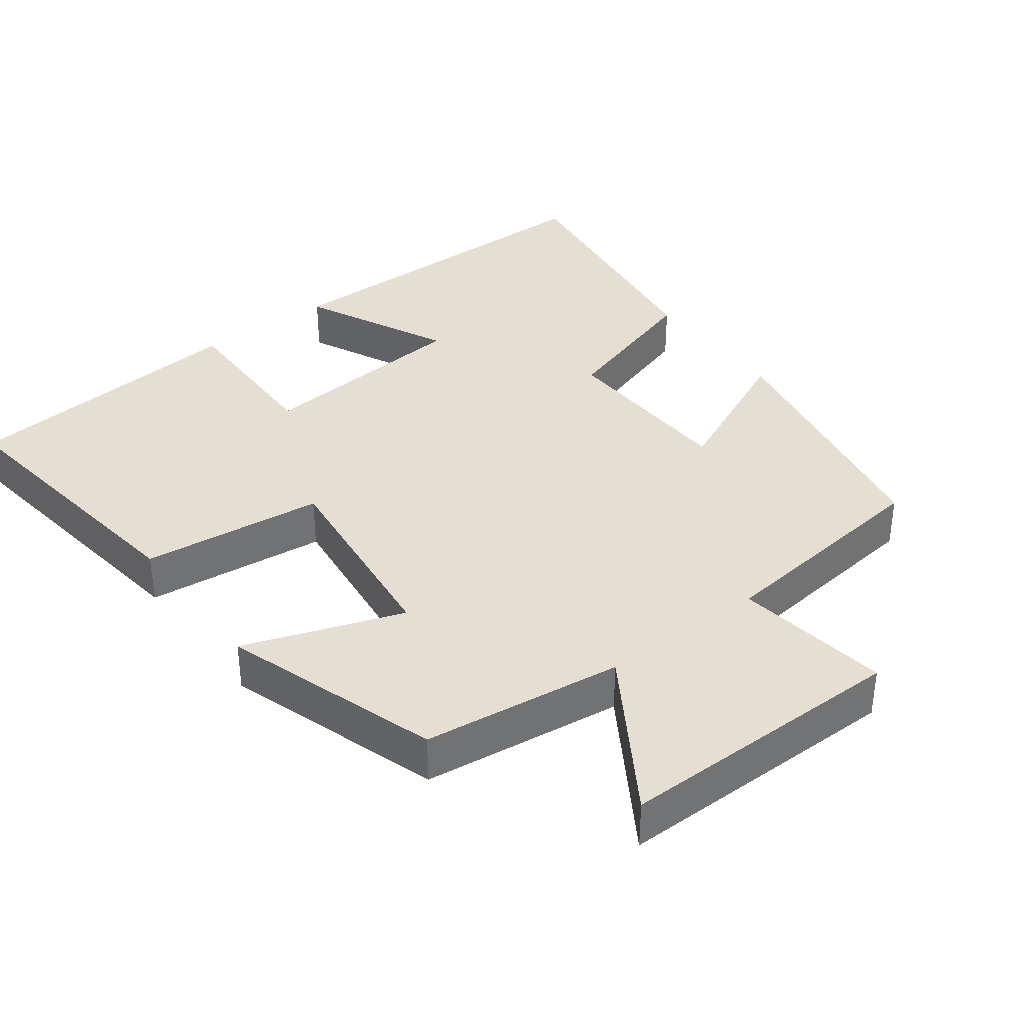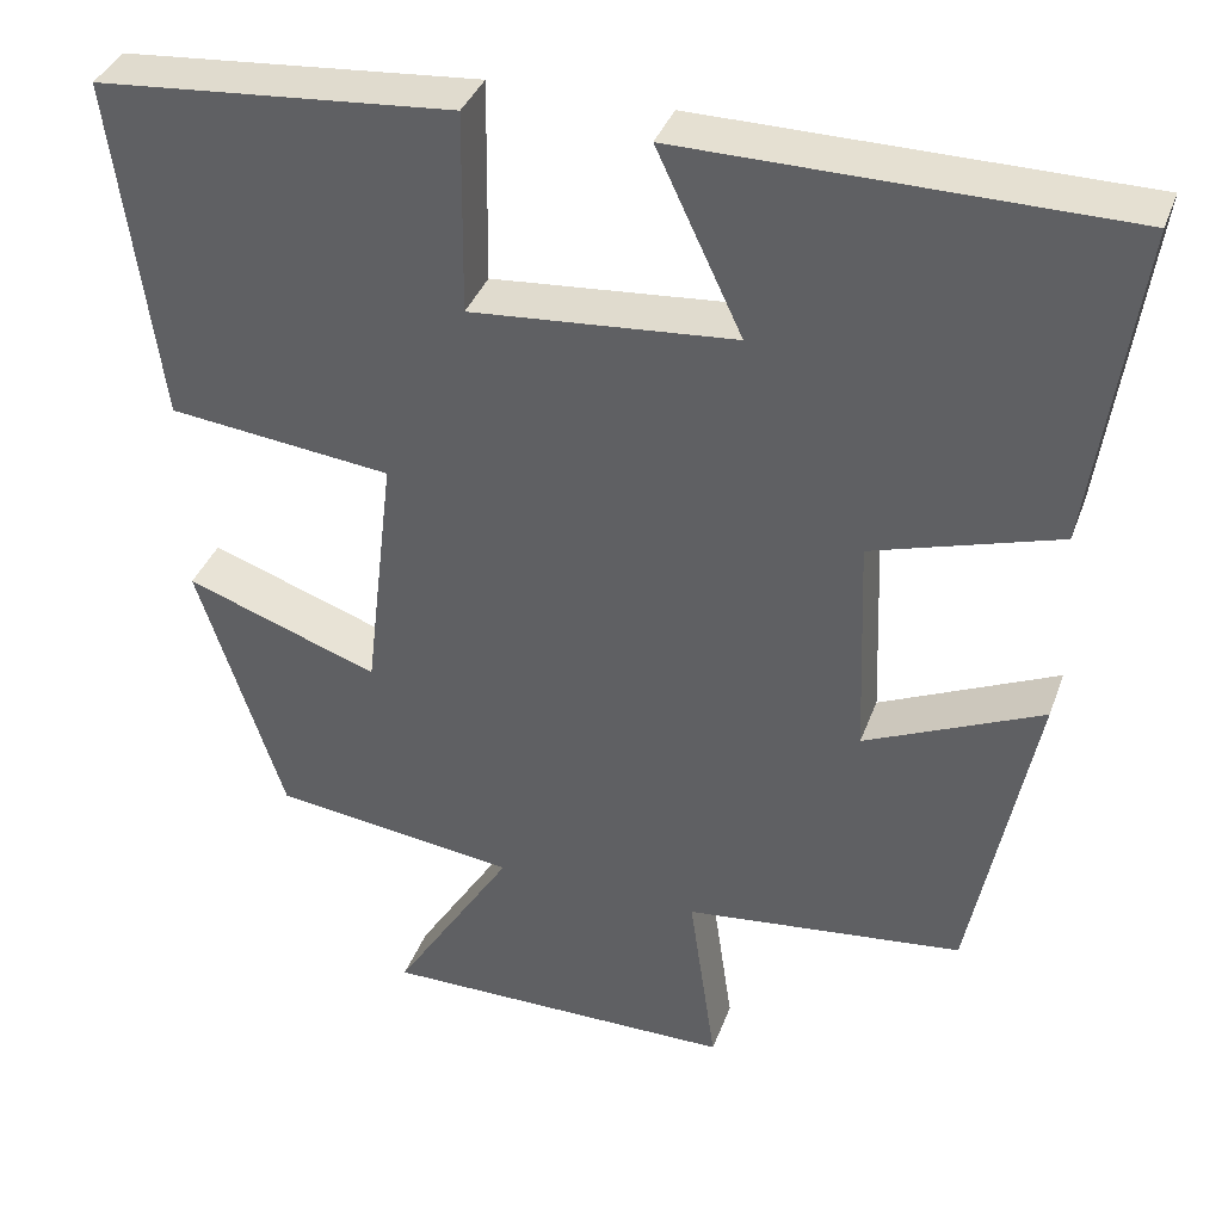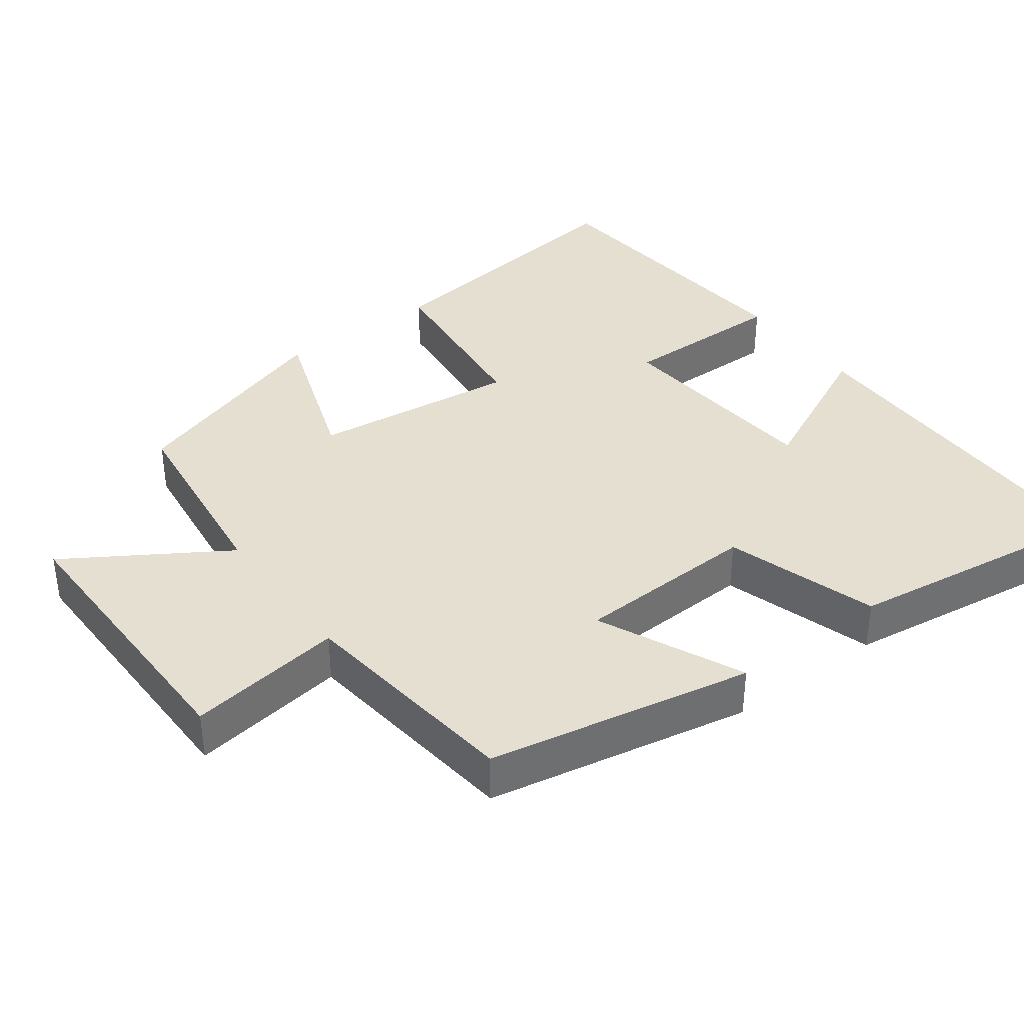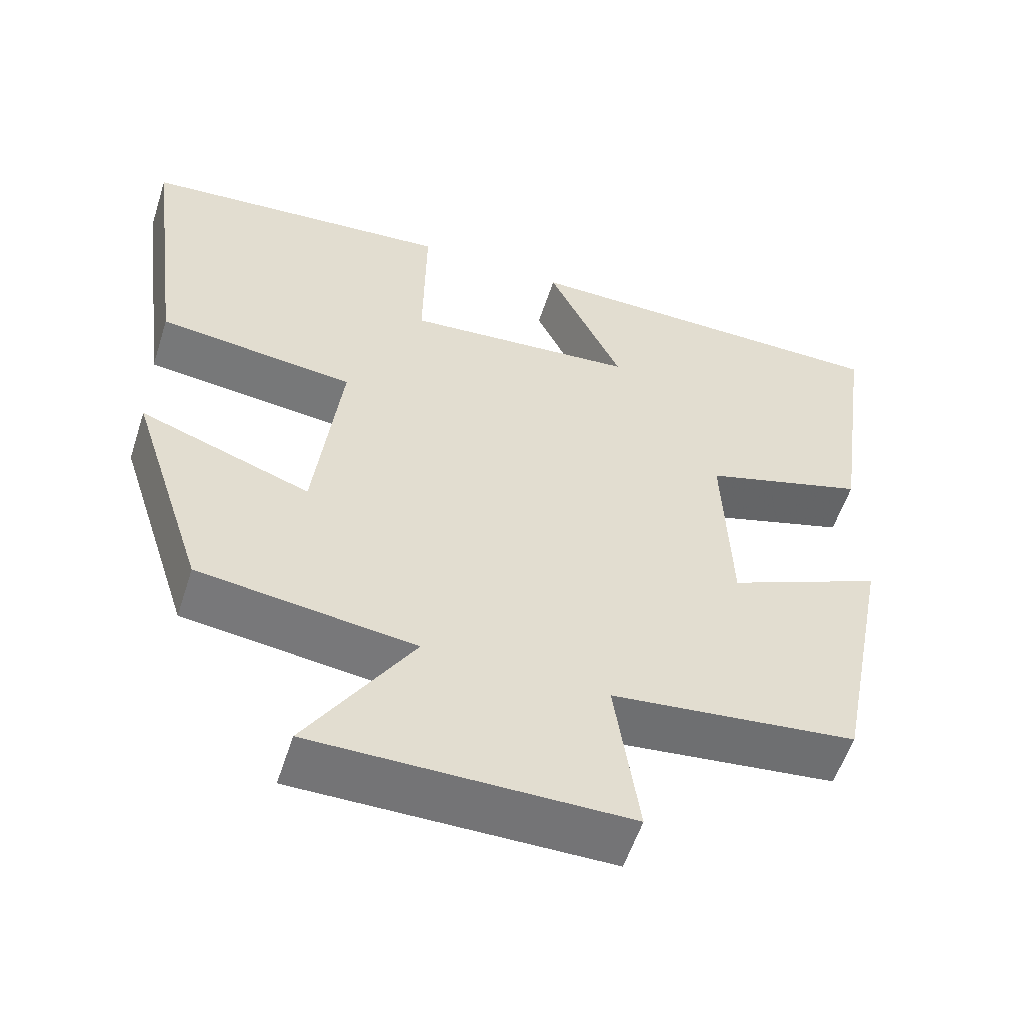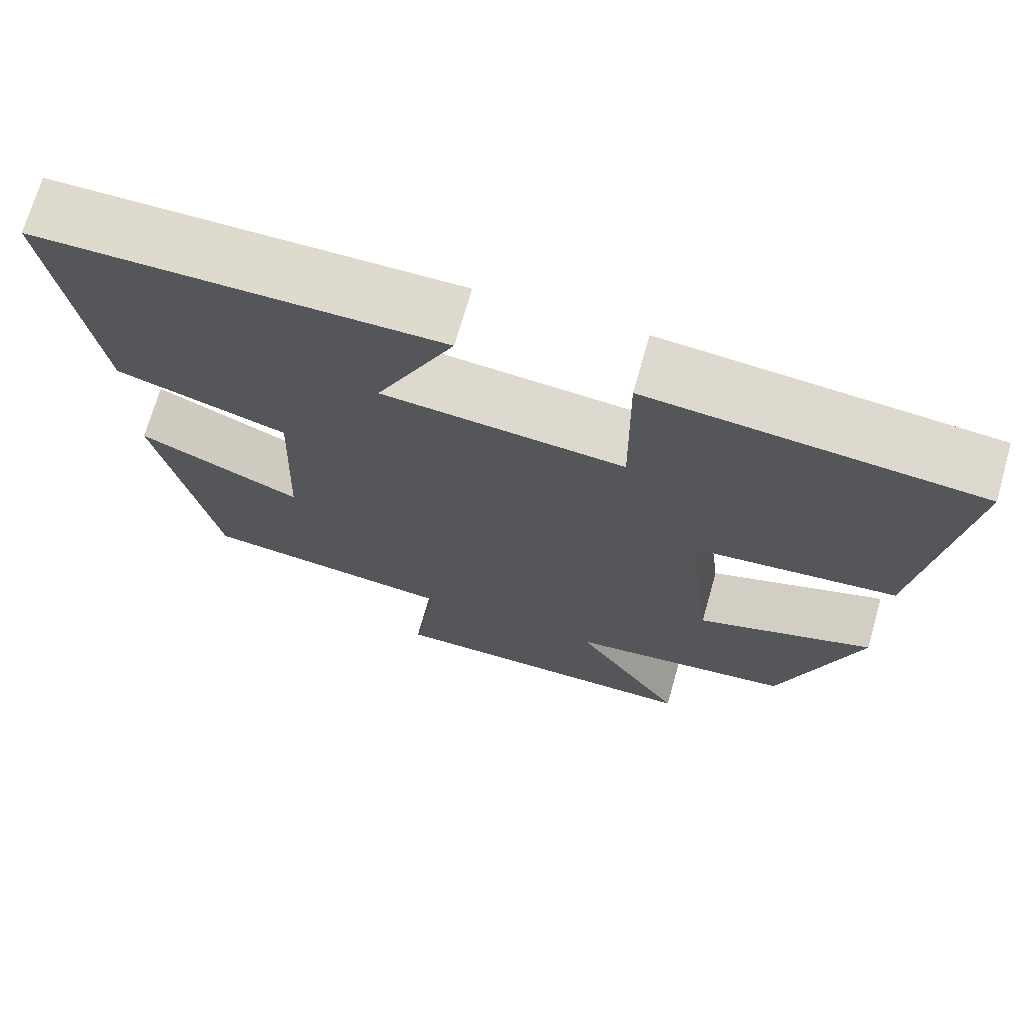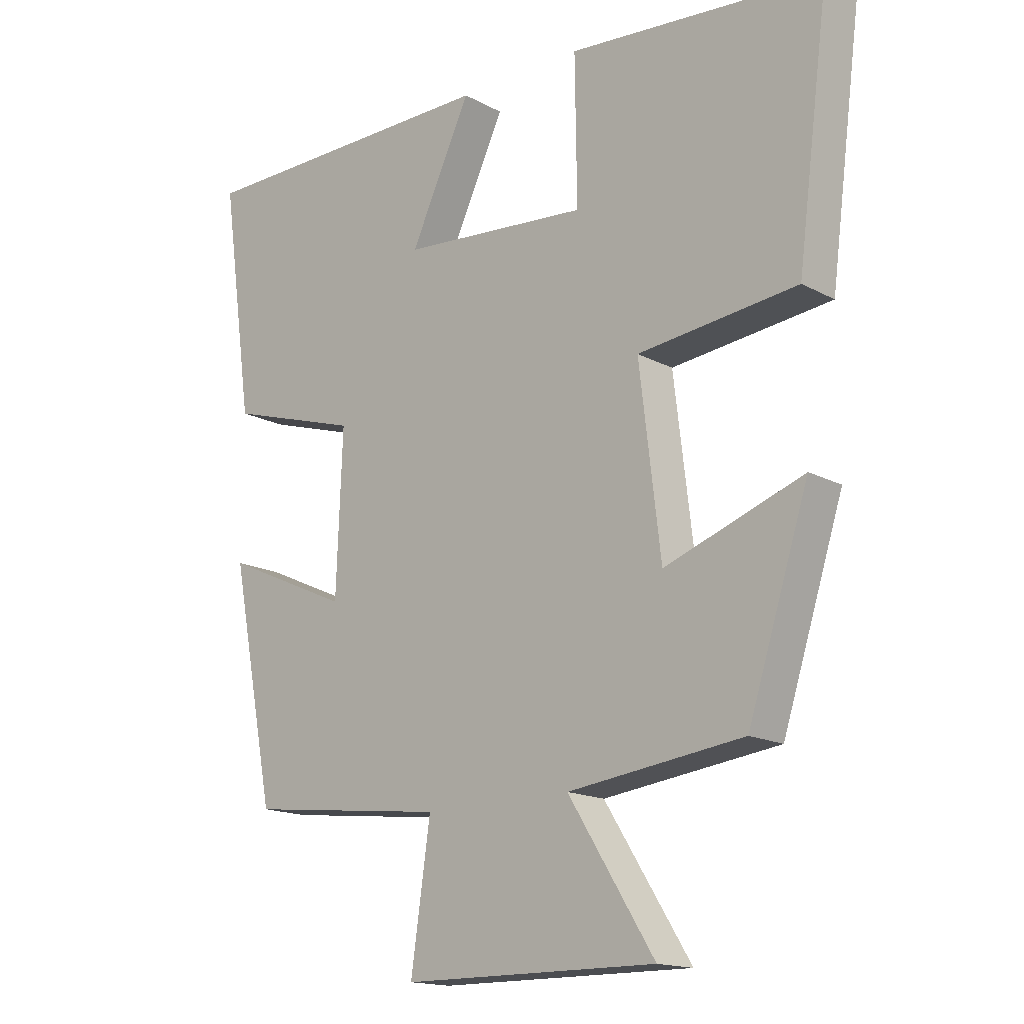
<metadata>
{"format":"obj","ext":"obj","renderer":"f3d","projection":"perspective","resolution":1024,"background":"white","views":[{"elev":36.9,"azim":143.0,"up":"+Y"},{"elev":37.4,"azim":-161.1,"up":"+Z"},{"elev":37.5,"azim":-126.7,"up":"+Y"},{"elev":-56.3,"azim":162.1,"up":"+Z"},{"elev":71.1,"azim":15.9,"up":"+Z"},{"elev":-16.0,"azim":42.2,"up":"+Z"}]}
</metadata>
<code>
v 0.551 0.07 0.464
v 0.5 0.07 0.072
v 0.246 0.07 0.044
v 0.28 0.07 -0.242
v 0.5 0.07 -0.164
v 0.403 0.07 -0.465
v 0.124 0.07 -0.5
v 0.261 0.07 -0.718
v -0.143 0.07 -0.716
v -0.112 0.07 -0.5
v -0.429 0.07 -0.463
v -0.5 0.07 -0.097
v -0.299 0.07 -0.188
v -0.289 0.07 0.066
v -0.5 0.07 0.131
v -0.551 0.07 0.497
v -0.055 0.07 0.5
v -0.152 0.07 0.295
v 0.148 0.07 0.269
v 0.145 0.07 0.5
v 0.551 0 0.464
v 0.5 0 0.072
v 0.246 0 0.044
v 0.28 0 -0.242
v 0.5 0 -0.164
v 0.403 0 -0.465
v 0.124 0 -0.5
v 0.261 0 -0.718
v -0.143 0 -0.716
v -0.112 0 -0.5
v -0.429 0 -0.463
v -0.5 0 -0.097
v -0.299 0 -0.188
v -0.289 0 0.066
v -0.5 0 0.131
v -0.551 0 0.497
v -0.055 0 0.5
v -0.152 0 0.295
v 0.148 0 0.269
v 0.145 0 0.5
f 1 2 3
f 20 1 3
f 19 20 3
f 18 19 3 4
f 16 17 18
f 15 16 18
f 14 15 18
f 13 14 18 4
f 10 11 12 13
f 10 13 4
f 7 8 9 10
f 6 7 10
f 5 6 10
f 4 5 10
f 23 22 21
f 23 21 40
f 23 40 39
f 24 23 39 38
f 38 37 36
f 38 36 35
f 38 35 34
f 24 38 34 33
f 33 32 31 30
f 24 33 30
f 30 29 28 27
f 30 27 26
f 30 26 25
f 30 25 24
f 1 21 22 2
f 2 22 23 3
f 3 23 24 4
f 4 24 25 5
f 5 25 26 6
f 6 26 27 7
f 7 27 28 8
f 8 28 29 9
f 9 29 30 10
f 10 30 31 11
f 11 31 32 12
f 12 32 33 13
f 13 33 34 14
f 14 34 35 15
f 15 35 36 16
f 16 36 37 17
f 17 37 38 18
f 18 38 39 19
f 19 39 40 20
f 20 40 21 1

</code>
